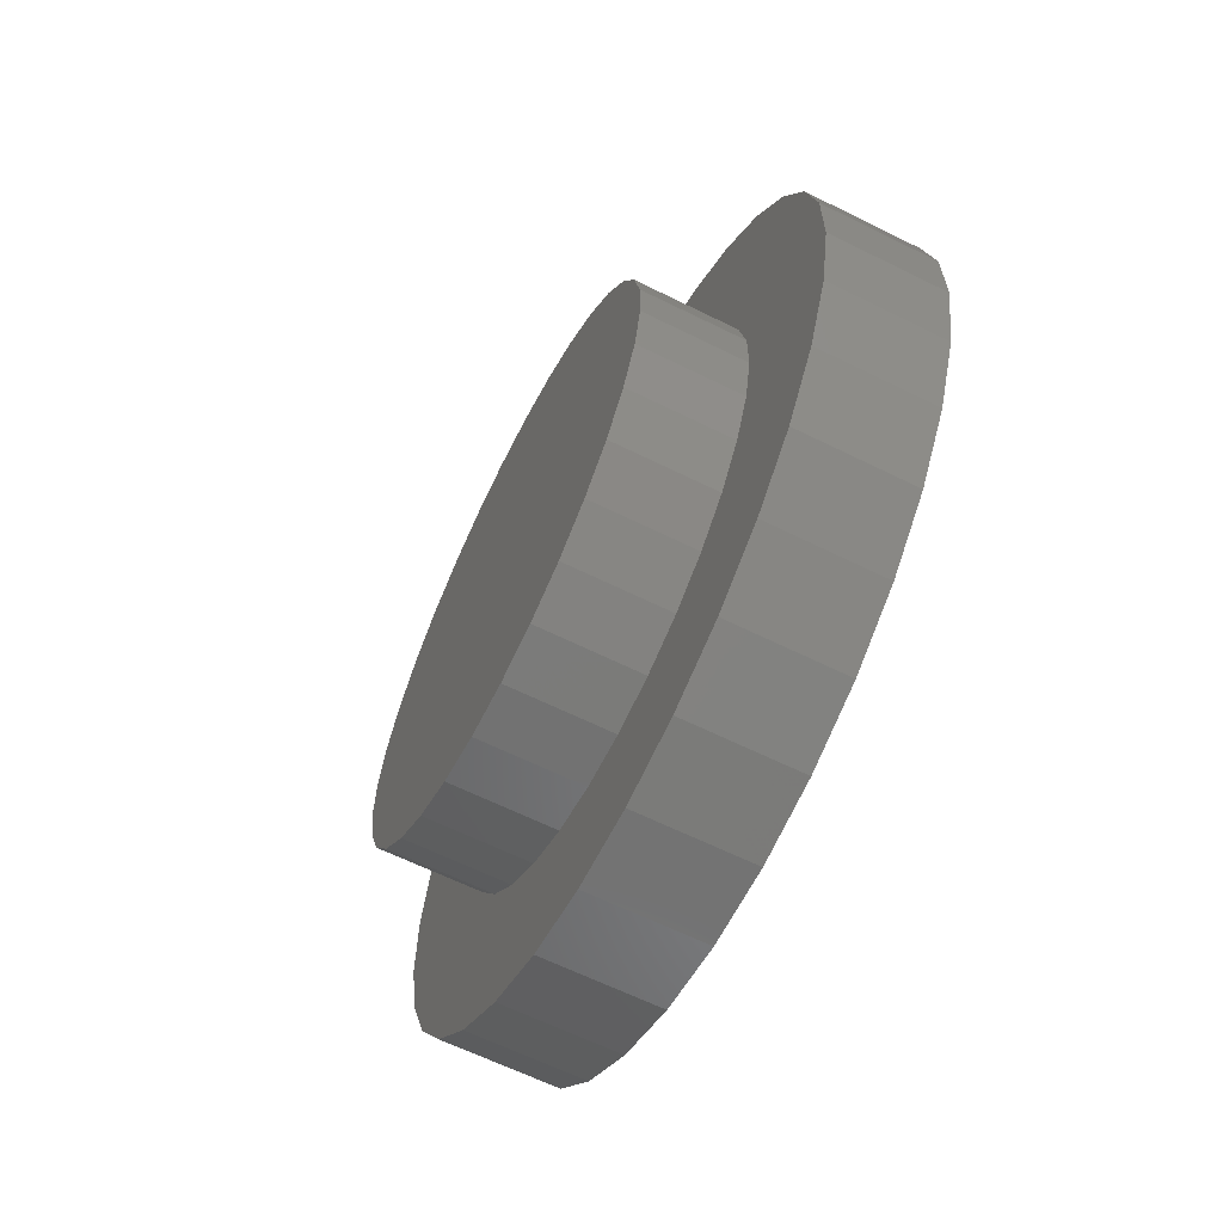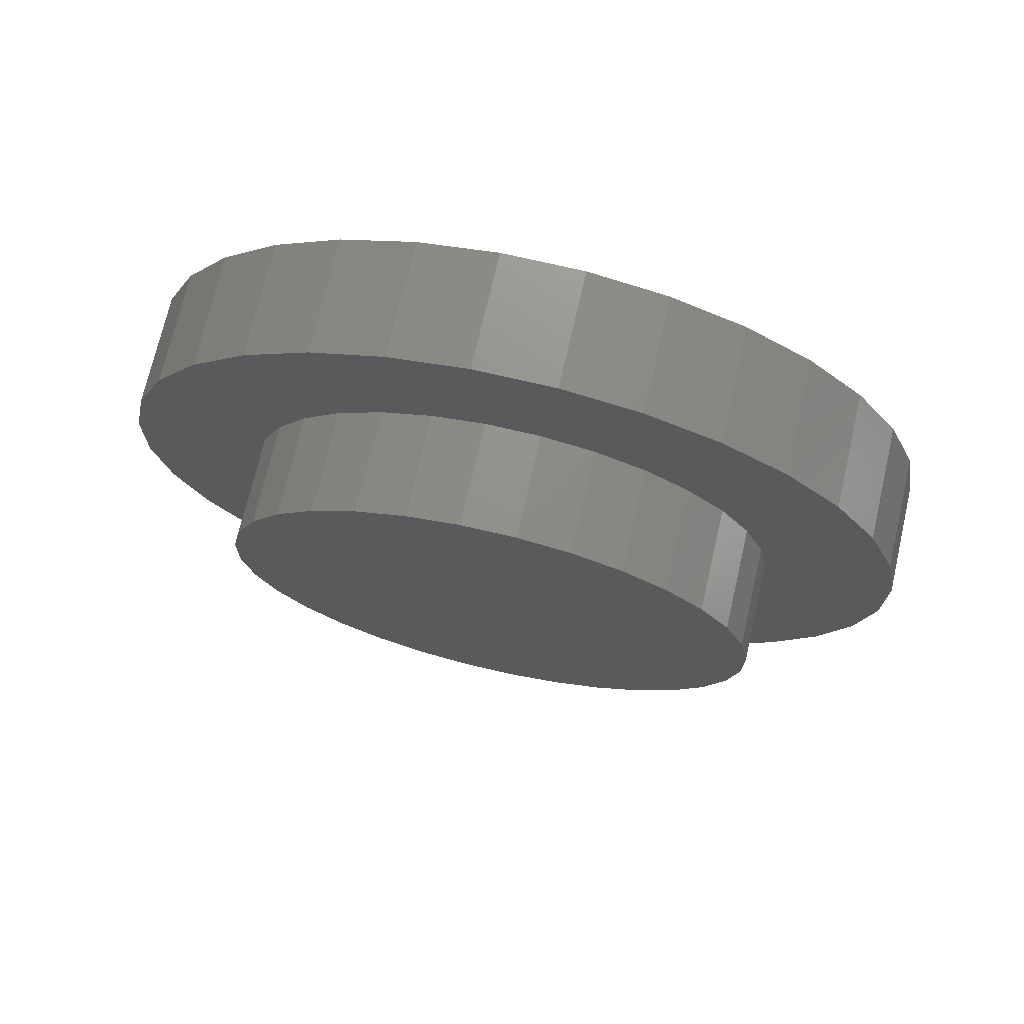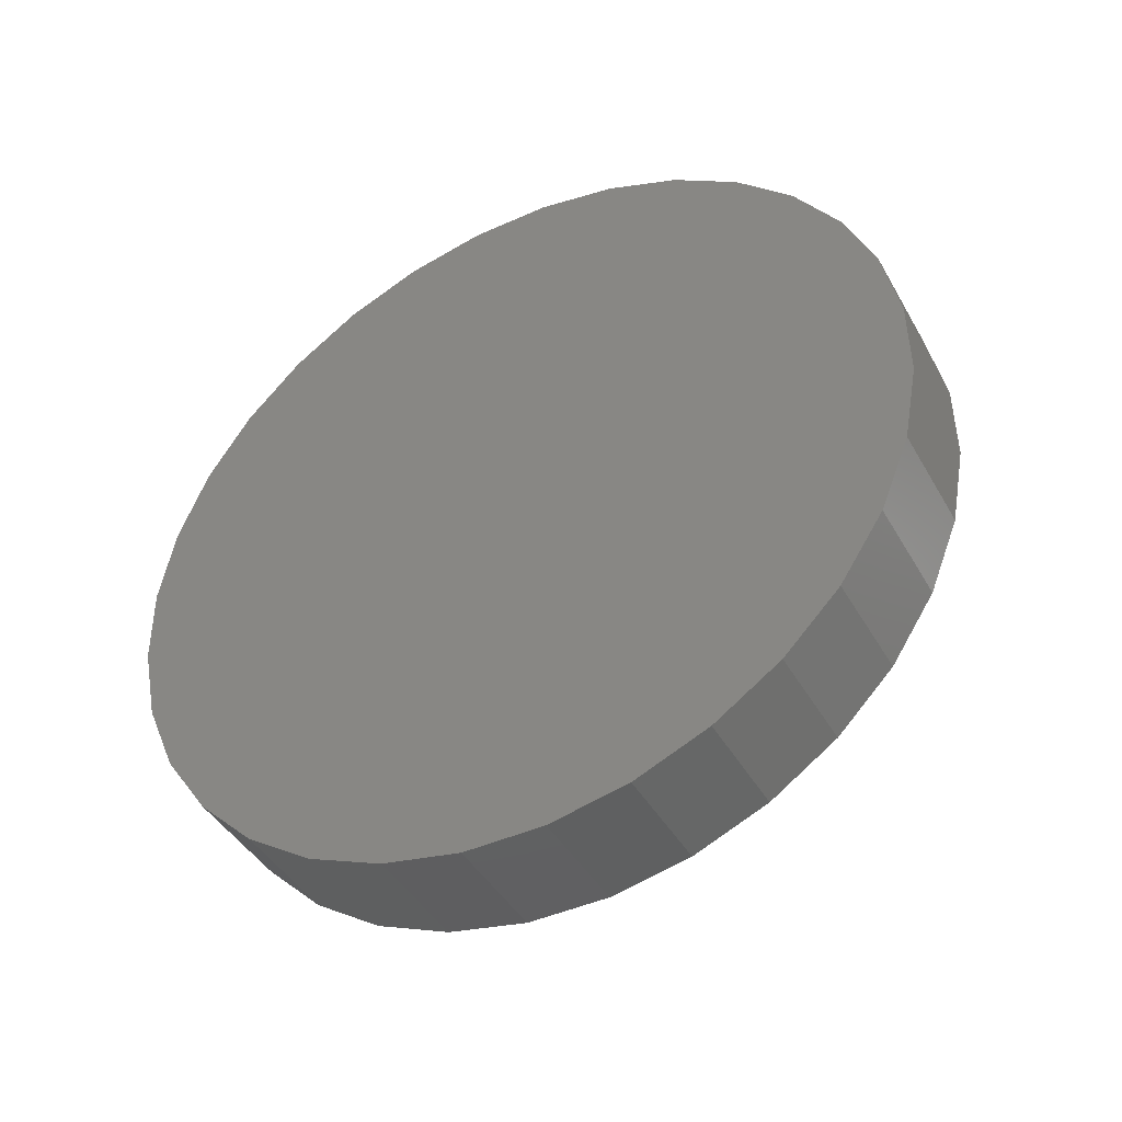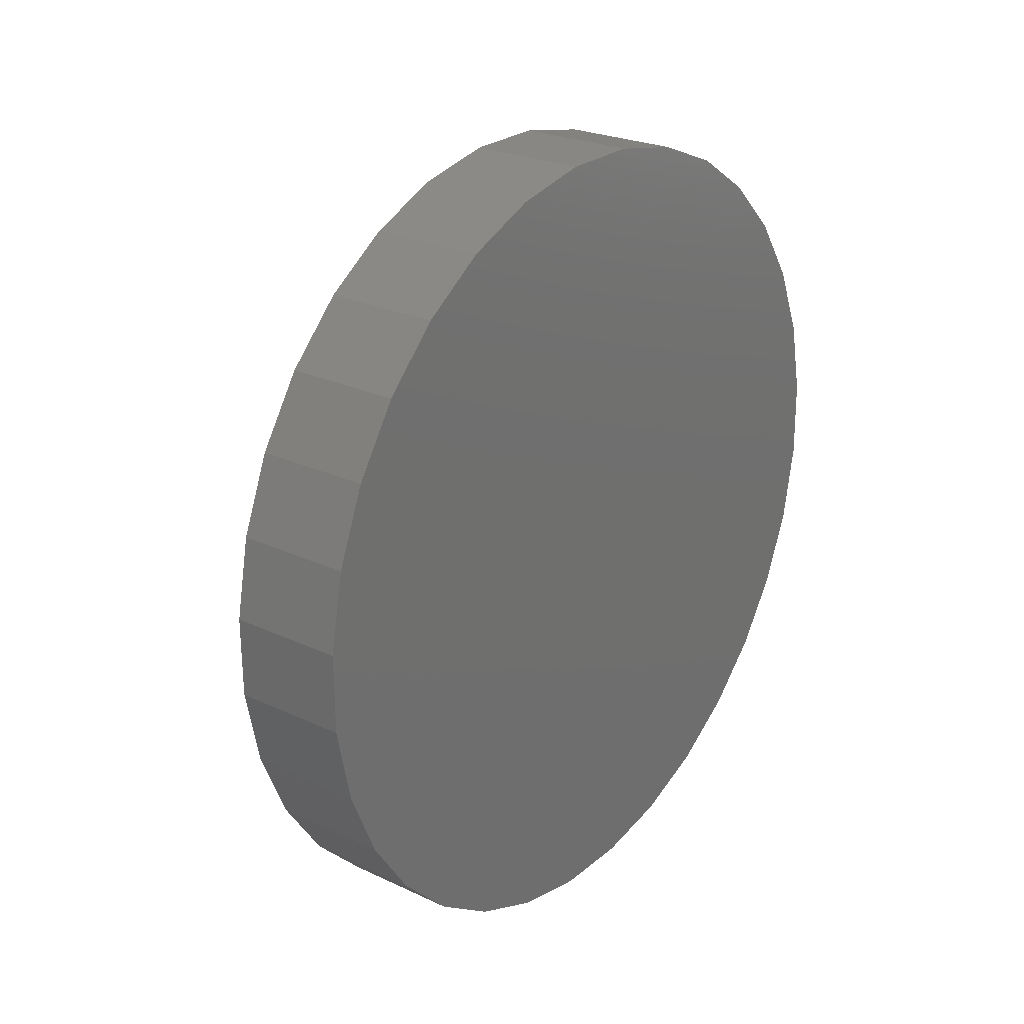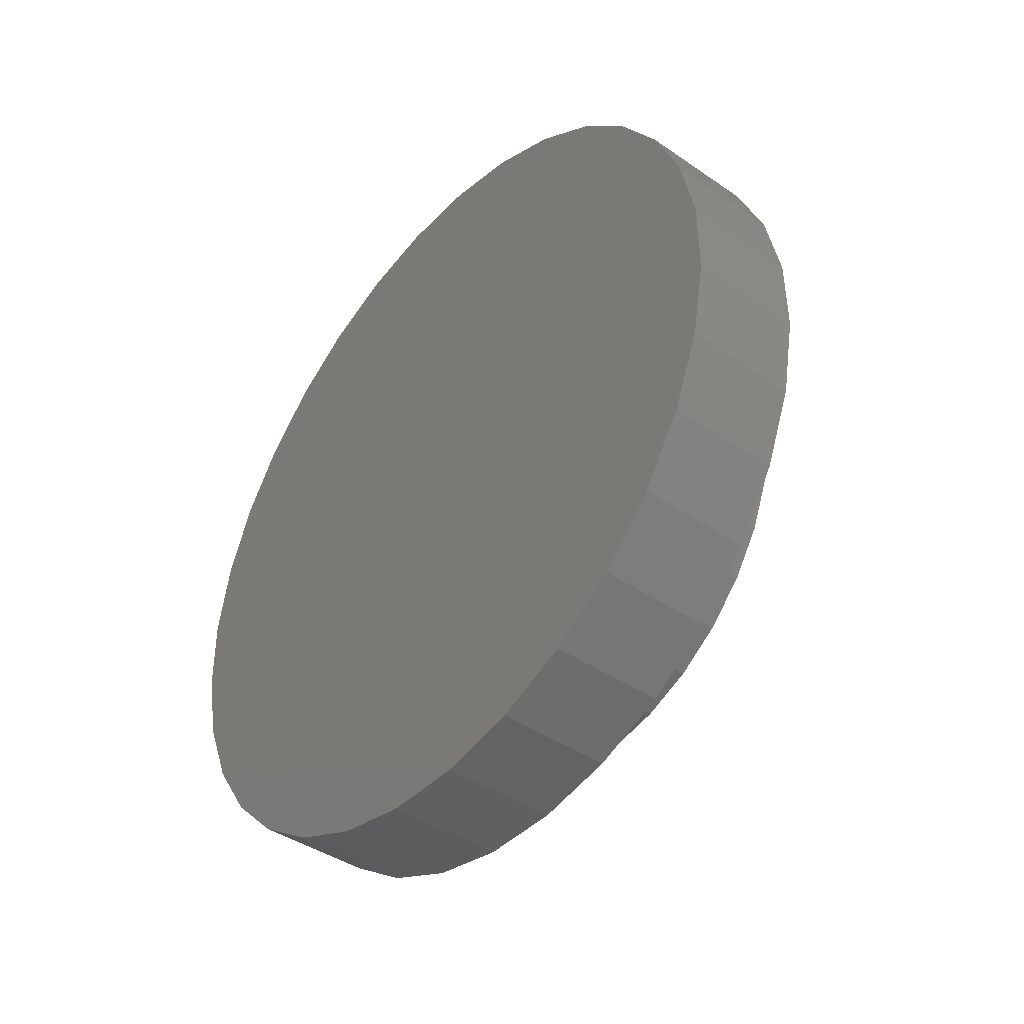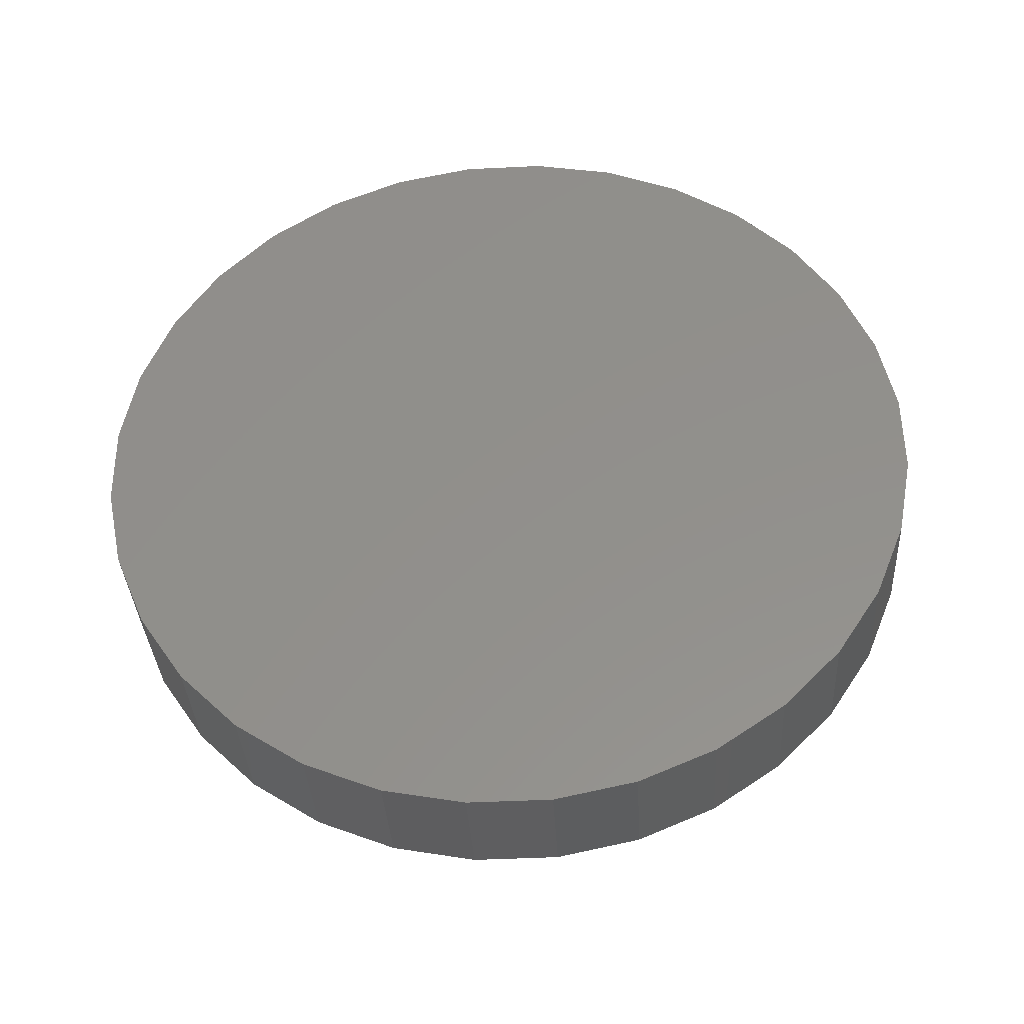
<metadata>
{"format":"stl","ext":"stl","renderer":"f3d","projection":"perspective","resolution":1024,"background":"white","views":[{"elev":-64.0,"azim":-26.5,"up":"+Z"},{"elev":72.1,"azim":-77.0,"up":"+Z"},{"elev":-43.0,"azim":117.7,"up":"+Y"},{"elev":24.6,"azim":37.5,"up":"+Y"},{"elev":-41.8,"azim":140.4,"up":"+Z"},{"elev":-35.9,"azim":93.2,"up":"+Y"}]}
</metadata>
<code>
# stl→obj: 128 verts, 252 faces
v -0.1719 -0.04058 -0.1623
v -0.1719 0.0337 -0.1616
v -0.1719 0.1067 -0.1754
v -0.1719 -0.1133 -0.1775
v -0.1719 0.04058 -0.9158
v -0.1719 -0.0337 -0.9165
v -0.1719 0.1133 -0.9007
v -0.1719 -0.1067 -0.9027
v -0.1719 -0.1756 -0.8749
v -0.1719 0.1817 -0.8716
v -0.1719 -0.2377 -0.8342
v -0.1719 0.2431 -0.8298
v -0.1719 -0.2907 -0.7821
v -0.1719 0.2951 -0.7768
v -0.1719 -0.3326 -0.7207
v -0.1719 0.3358 -0.7146
v -0.1719 -0.3616 -0.6524
v -0.1719 0.3636 -0.6458
v -0.1719 -0.3768 -0.5796
v -0.1719 0.3774 -0.5728
v -0.1719 -0.3774 -0.5054
v -0.1719 0.3768 -0.4985
v -0.1719 -0.3636 -0.4324
v -0.1719 0.3616 -0.4258
v -0.1719 -0.3358 -0.3635
v -0.1719 0.3326 -0.3574
v -0.1719 -0.2951 -0.3013
v -0.1719 0.2907 -0.296
v -0.1719 -0.2431 -0.2483
v -0.1719 0.2377 -0.244
v -0.1719 -0.1817 -0.2065
v -0.1719 0.1756 -0.2032
v -0.02977 0.4381 -0.8919
v -0.02977 0.1133 -0.9007
v -0.02977 0.1817 -0.8716
v -0.02977 -0.2951 -0.3013
v -0.02977 -0.4985 -0.2784
v -0.02977 -0.2431 -0.2483
v -0.02977 -0.1584 -1.079
v -0.02977 -0.2606 -1.038
v -0.02977 -0.05002 -1.099
v -0.02977 0.04058 -0.9158
v -0.02977 0.3608 -0.9706
v -0.02977 0.2697 -1.033
v -0.02977 0.1682 -1.076
v -0.02977 0.06024 -1.098
v -0.02977 -0.0337 -0.9165
v -0.02977 -0.3529 -0.9771
v -0.02977 -0.04058 -0.1623
v -0.02977 -0.3608 -0.1075
v -0.02977 0.0337 -0.1616
v -0.02977 -0.06024 0.0202
v -0.02977 -0.2697 -0.04542
v -0.02977 -0.1682 -0.002296
v -0.02977 0.3529 -0.101
v -0.02977 0.2606 -0.04058
v -0.02977 0.1584 0.0006842
v -0.02977 0.05002 0.02121
v -0.02977 -0.1817 -0.2065
v -0.02977 -0.4381 -0.1862
v -0.02977 -0.1133 -0.1775
v -0.02977 -0.3774 -0.5054
v -0.02977 -0.5603 -0.489
v -0.02977 -0.3636 -0.4324
v -0.02977 -0.5397 -0.3807
v -0.02977 -0.3358 -0.3635
v -0.02977 -0.3326 -0.7207
v -0.02977 -0.5368 -0.7073
v -0.02977 -0.3616 -0.6524
v -0.02977 -0.5593 -0.5993
v -0.02977 -0.3768 -0.5796
v -0.02977 -0.2377 -0.8342
v -0.02977 -0.4936 -0.8087
v -0.02977 -0.2907 -0.7821
v -0.02977 -0.1067 -0.9027
v -0.02977 -0.4315 -0.8999
v -0.02977 -0.1756 -0.8749
v -0.02977 0.2377 -0.244
v -0.02977 0.1756 -0.2032
v -0.02977 0.4936 -0.2694
v -0.02977 0.1067 -0.1754
v -0.02977 0.4315 -0.1783
v -0.02977 0.3326 -0.3574
v -0.02977 0.2907 -0.296
v -0.02977 0.5368 -0.3709
v -0.02977 0.3768 -0.4985
v -0.02977 0.3616 -0.4258
v -0.02977 0.5593 -0.4788
v -0.02977 0.3358 -0.7146
v -0.02977 0.3636 -0.6458
v -0.02977 0.5397 -0.6974
v -0.02977 0.3774 -0.5728
v -0.02977 0.5603 -0.5891
v -0.02977 0.2431 -0.8298
v -0.02977 0.2951 -0.7768
v -0.02977 0.4985 -0.7997
v 0.1301 0.05002 0.02121
v 0.1301 -0.06024 0.0202
v 0.1301 0.1584 0.0006842
v 0.1301 -0.1682 -0.002296
v 0.1301 0.2606 -0.04058
v 0.1301 -0.2697 -0.04542
v 0.1301 0.3529 -0.101
v 0.1301 -0.3608 -0.1075
v 0.1301 0.4315 -0.1783
v 0.1301 -0.4381 -0.1862
v 0.1301 0.4936 -0.2694
v 0.1301 -0.4985 -0.2784
v 0.1301 0.5368 -0.3709
v 0.1301 -0.5397 -0.3807
v 0.1301 0.5593 -0.4788
v 0.1301 -0.5603 -0.489
v 0.1301 0.5603 -0.5891
v 0.1301 -0.5593 -0.5993
v 0.1301 0.5397 -0.6974
v 0.1301 -0.5368 -0.7073
v 0.1301 0.4985 -0.7997
v 0.1301 -0.4936 -0.8087
v 0.1301 0.4381 -0.8919
v 0.1301 -0.4315 -0.8999
v 0.1301 0.3608 -0.9706
v 0.1301 -0.3529 -0.9771
v 0.1301 0.2697 -1.033
v 0.1301 -0.2606 -1.038
v 0.1301 0.1682 -1.076
v 0.1301 -0.1584 -1.079
v 0.1301 0.06024 -1.098
v 0.1301 -0.05002 -1.099
f 1 2 3
f 3 4 1
f 5 6 7
f 6 8 7
f 7 8 9
f 7 9 10
f 10 9 11
f 10 11 12
f 12 11 13
f 12 13 14
f 14 13 15
f 14 15 16
f 16 15 17
f 16 17 18
f 18 17 19
f 18 19 20
f 20 19 21
f 20 21 22
f 22 21 23
f 22 23 24
f 24 23 25
f 24 25 26
f 26 25 27
f 26 27 28
f 28 27 29
f 28 29 30
f 30 29 31
f 30 31 32
f 32 31 4
f 32 4 3
f 33 34 35
f 36 37 38
f 39 40 41
f 42 34 33
f 42 33 43
f 42 43 44
f 42 44 45
f 42 45 46
f 46 41 42
f 42 41 47
f 41 40 47
f 47 40 48
f 49 50 51
f 51 50 52
f 50 53 52
f 52 53 54
f 55 51 56
f 56 51 57
f 51 52 57
f 57 52 58
f 38 37 59
f 59 37 60
f 59 60 61
f 61 60 50
f 61 50 49
f 62 63 64
f 64 63 65
f 64 65 66
f 66 65 37
f 66 37 36
f 67 68 69
f 69 68 70
f 69 70 71
f 71 70 63
f 71 63 62
f 72 73 74
f 74 73 68
f 74 68 67
f 75 76 77
f 77 76 73
f 77 73 72
f 48 76 47
f 47 76 75
f 78 79 80
f 80 79 81
f 80 81 82
f 82 81 51
f 82 51 55
f 83 84 85
f 85 84 78
f 85 78 80
f 86 87 88
f 88 87 83
f 88 83 85
f 89 90 91
f 91 90 92
f 91 92 93
f 93 92 86
f 93 86 88
f 35 94 33
f 33 94 95
f 33 95 96
f 96 95 89
f 96 89 91
f 97 98 99
f 99 98 100
f 99 100 101
f 101 100 102
f 101 102 103
f 103 102 104
f 103 104 105
f 105 104 106
f 105 106 107
f 107 106 108
f 107 108 109
f 109 108 110
f 109 110 111
f 111 110 112
f 111 112 113
f 113 112 114
f 113 114 115
f 115 114 116
f 115 116 117
f 117 116 118
f 117 118 119
f 119 118 120
f 119 120 121
f 121 120 122
f 121 122 123
f 123 122 124
f 123 124 125
f 125 124 126
f 125 126 127
f 127 126 128
f 31 59 4
f 4 59 61
f 4 61 1
f 1 61 49
f 1 49 2
f 2 49 51
f 2 51 3
f 3 51 81
f 3 81 32
f 32 81 79
f 32 79 30
f 30 79 78
f 30 78 28
f 28 78 84
f 28 84 26
f 26 84 83
f 26 83 24
f 24 83 87
f 24 87 22
f 22 87 86
f 22 86 20
f 20 86 92
f 20 92 18
f 18 92 90
f 18 90 16
f 16 90 89
f 16 89 14
f 14 89 95
f 14 95 12
f 12 95 94
f 12 94 10
f 10 94 35
f 53 102 54
f 54 102 100
f 54 100 52
f 52 100 98
f 52 98 58
f 58 98 97
f 58 97 57
f 57 97 99
f 57 99 56
f 56 99 101
f 56 101 55
f 55 101 103
f 55 103 82
f 82 103 105
f 82 105 80
f 80 105 107
f 80 107 85
f 85 107 109
f 85 109 88
f 88 109 111
f 88 111 93
f 93 111 113
f 93 113 91
f 91 113 115
f 91 115 96
f 96 115 117
f 96 117 33
f 33 117 119
f 33 119 43
f 43 119 121
f 43 121 44
f 44 121 123
f 10 35 7
f 7 35 34
f 7 34 5
f 5 34 42
f 5 42 6
f 6 42 47
f 6 47 8
f 8 47 75
f 8 75 9
f 9 75 77
f 9 77 11
f 11 77 72
f 11 72 13
f 13 72 74
f 13 74 15
f 15 74 67
f 15 67 17
f 17 67 69
f 17 69 19
f 19 69 71
f 19 71 21
f 21 71 62
f 21 62 23
f 23 62 64
f 23 64 25
f 25 64 66
f 25 66 27
f 27 66 36
f 27 36 29
f 29 36 38
f 29 38 31
f 31 38 59
f 44 123 45
f 45 123 125
f 45 125 46
f 46 125 127
f 46 127 41
f 41 127 128
f 41 128 39
f 39 128 126
f 39 126 40
f 40 126 124
f 40 124 48
f 48 124 122
f 48 122 76
f 76 122 120
f 76 120 73
f 73 120 118
f 73 118 68
f 68 118 116
f 68 116 70
f 70 116 114
f 70 114 63
f 63 114 112
f 63 112 65
f 65 112 110
f 65 110 37
f 37 110 108
f 37 108 60
f 60 108 106
f 60 106 50
f 50 106 104
f 50 104 53
f 53 104 102

</code>
